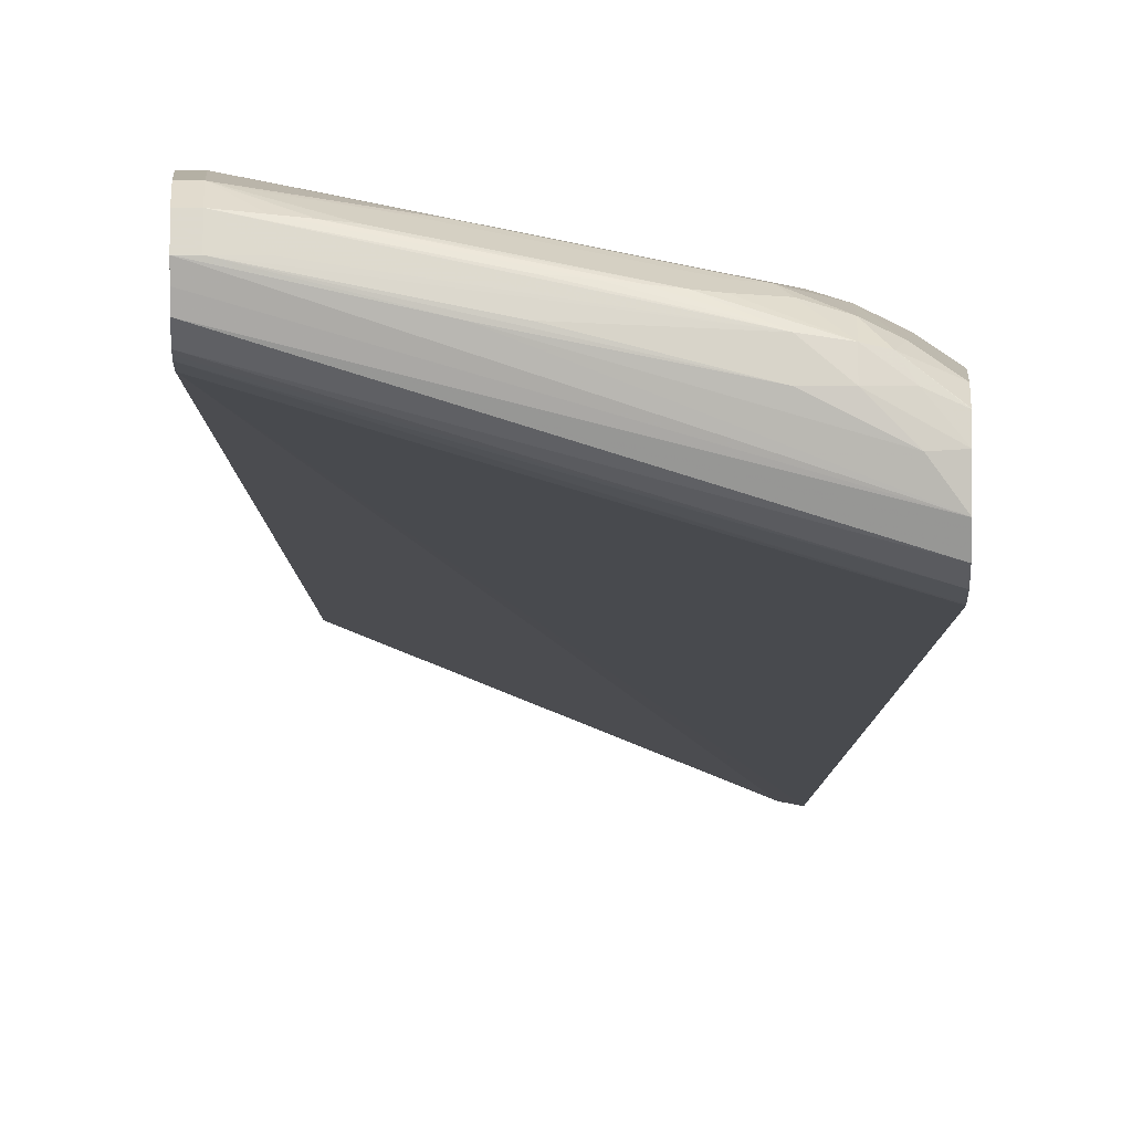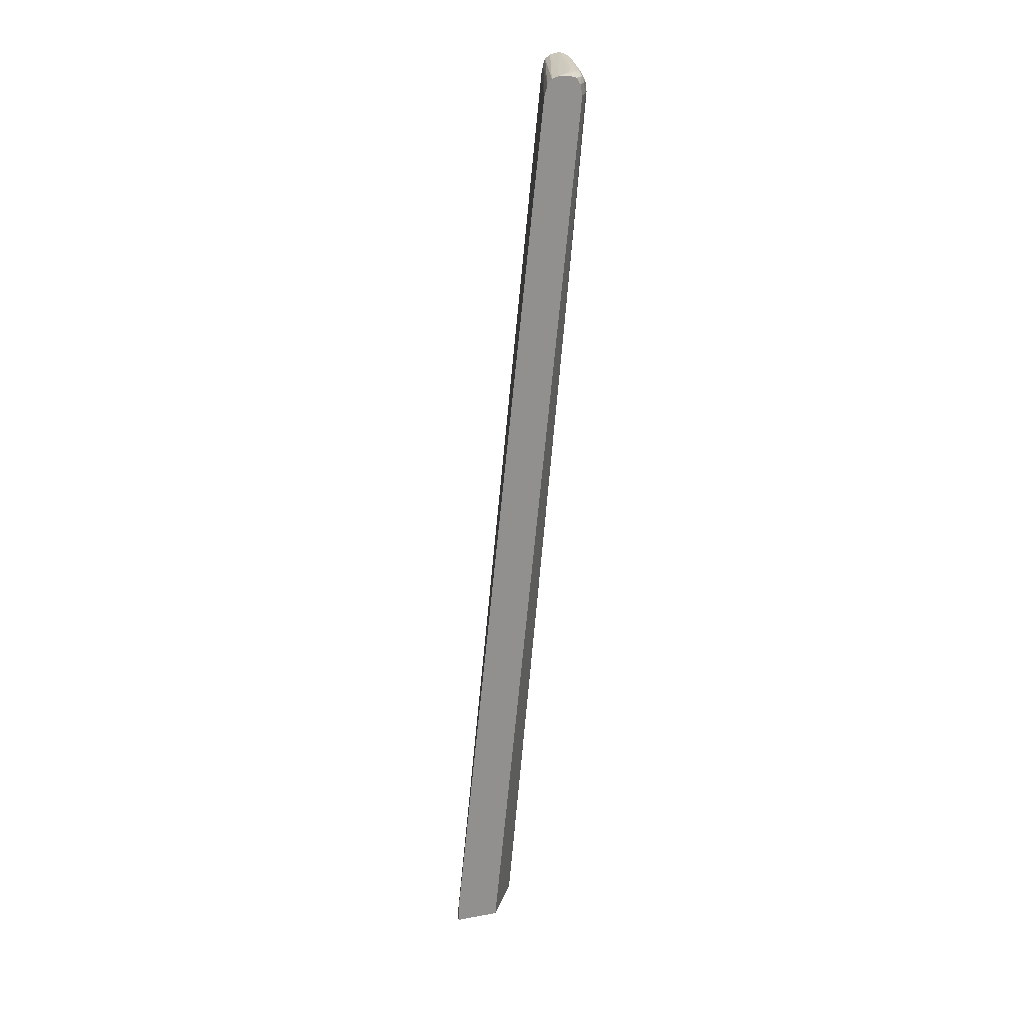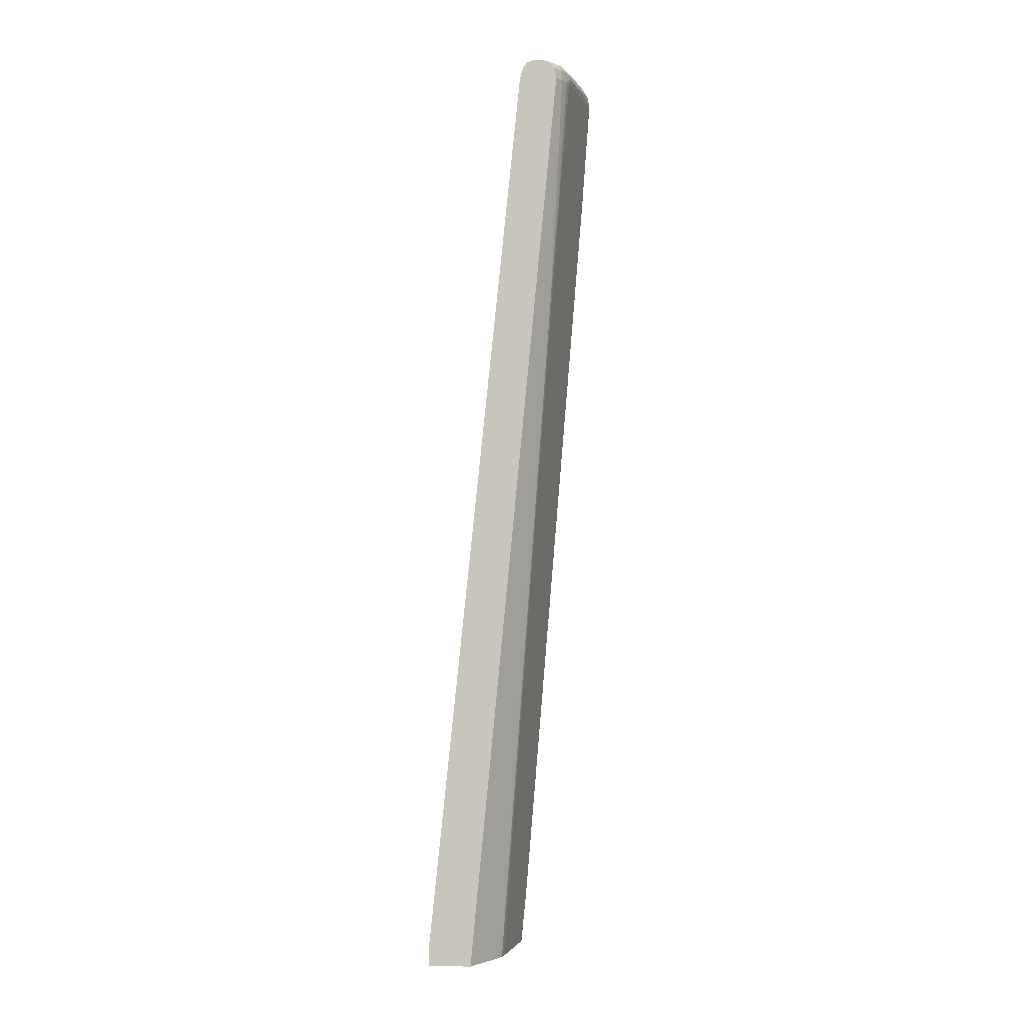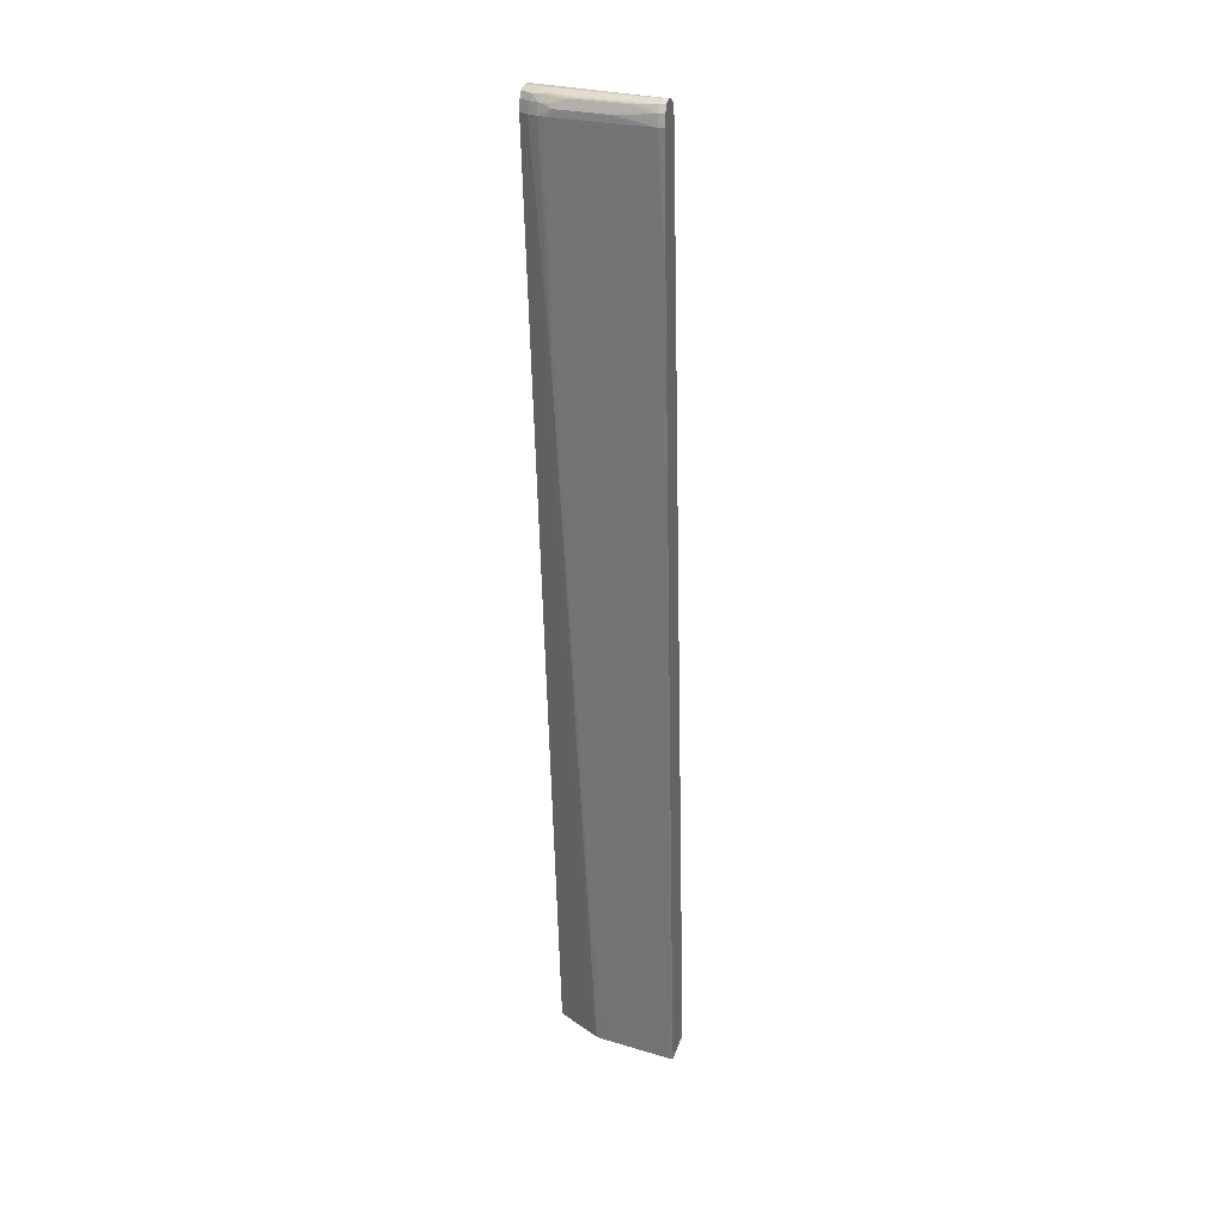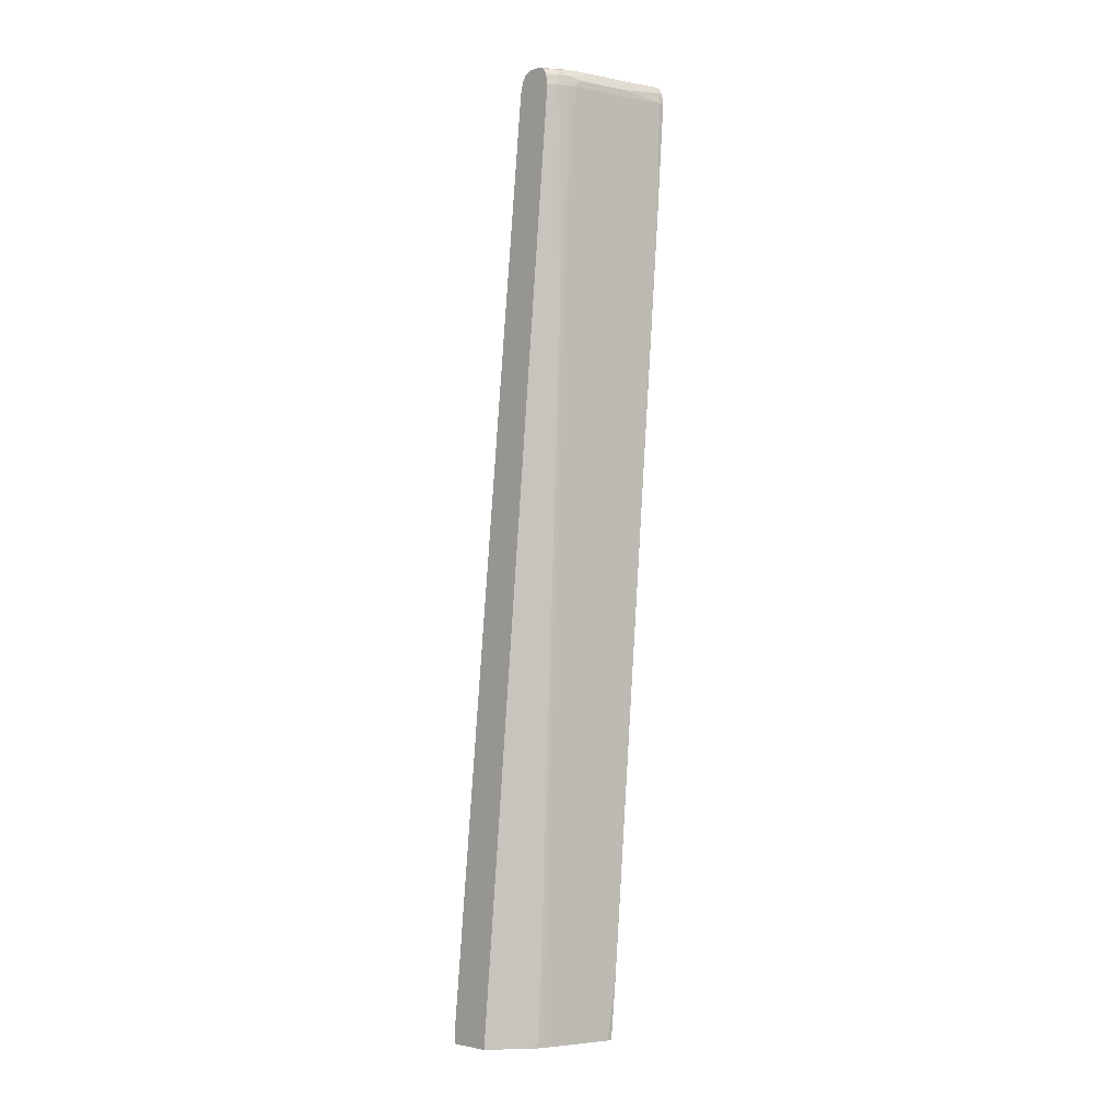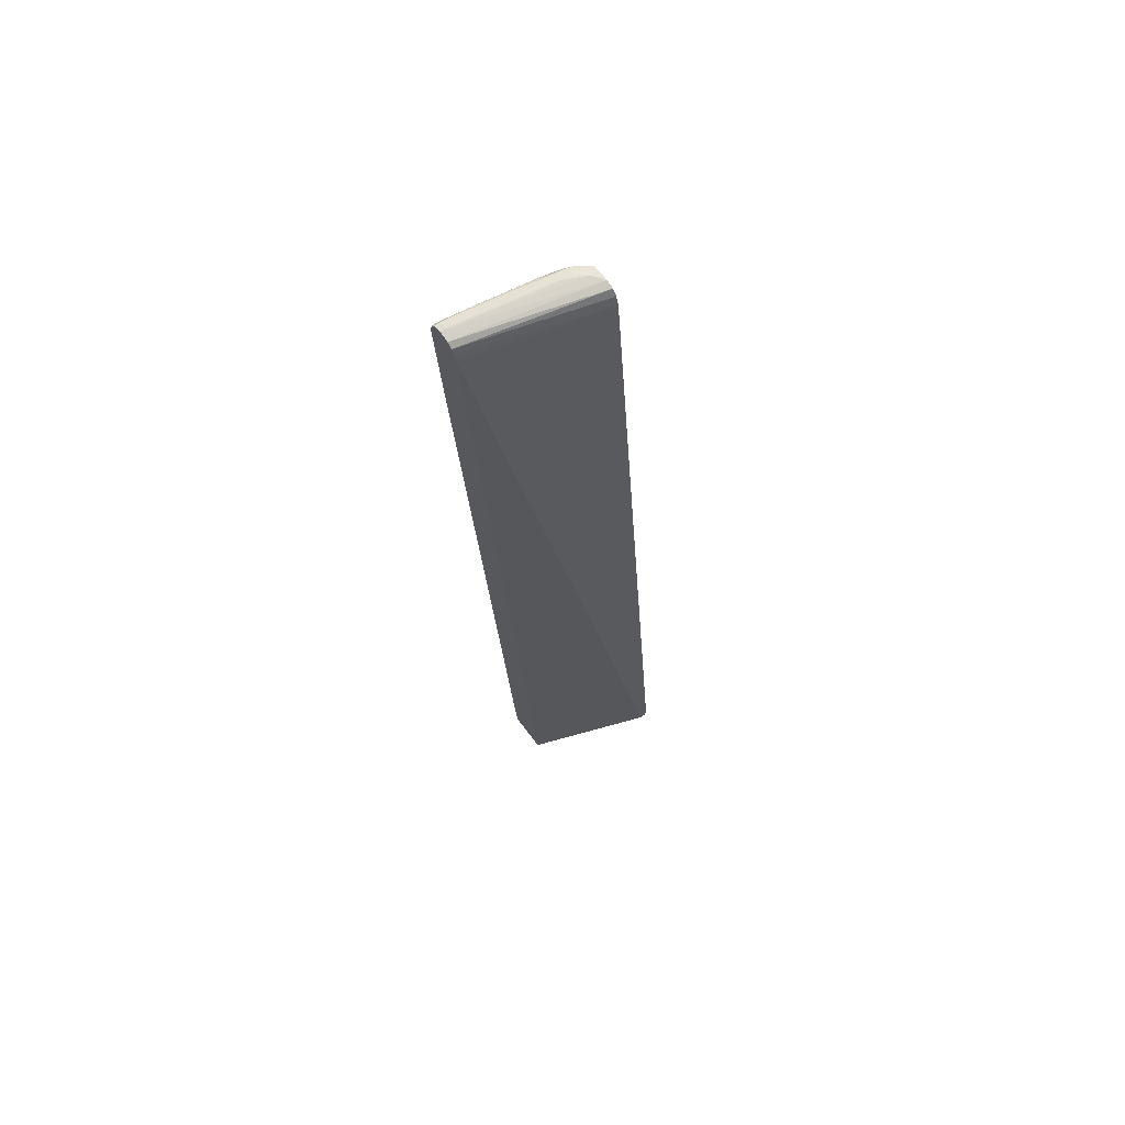
<metadata>
{"format":"obj","ext":"obj","renderer":"f3d","projection":"perspective","resolution":1024,"background":"white","views":[{"elev":2.4,"azim":179.9,"up":"+Z"},{"elev":23.9,"azim":-106.7,"up":"+Y"},{"elev":-1.3,"azim":-86.2,"up":"+Y"},{"elev":24.4,"azim":14.9,"up":"+Y"},{"elev":-4.0,"azim":-42.8,"up":"+Y"},{"elev":70.5,"azim":142.8,"up":"+Y"}]}
</metadata>
<code>
v 4.96e-06 0.06889 0.04312
v 4.96e-06 0.07044 0.04288
v -0.0007761 0.06889 0.04312
v 4.96e-06 0.05245 0.04191
v -0.0007761 0.07044 0.04288
v 4.96e-06 0.0715 0.04223
v -0.0007761 0.06268 0.04261
v -0.0002684 0.05337 0.04195
v -6.57e-05 0.05245 0.04191
v -0.006574 0.06988 0.04197
v -0.002329 0.06889 0.04282
v -0.002329 0.06734 0.0427
v -0.00155 0.0557 0.04189
v -0.001044 0.05337 0.0418
v 4.96e-06 -0.04215 0.03414
v -0.002329 0.07044 0.04258
v -0.005433 0.07017 0.04208
v -0.0007761 0.0715 0.04223
v -0.002329 0.07139 0.04208
v -0.003469 0.07129 0.04197
v -0.004503 0.07115 0.04185
v 4.96e-06 0.07191 0.04112
v -0.0001475 0.01502 0.03882
v -0.0001066 0.03373 0.04036
v -4.153e-05 -0.04215 0.03414
v -0.01435 0.06989 0.04042
v -0.01515 0.06889 0.04027
v -0.01438 0.06889 0.04043
v -0.01164 0.06889 0.04097
v -0.00388 0.06889 0.04252
v -0.006149 0.0667 0.04189
v -0.002329 0.06112 0.04219
v -0.001764 0.05674 0.04194
v -0.001767 0.03785 0.04039
v -0.001628 0.01828 0.03881
v -0.001105 0.03474 0.04026
v 4.96e-06 -0.06086 0.0326
v -0.01319 0.07018 0.04054
v -0.01227 0.07117 0.04031
v -0.0007761 0.07191 0.04112
v -0.002329 0.0718 0.04112
v -0.01474 0.07158 0.03929
v -0.008536 0.0715 0.04069
v -0.01009 0.07139 0.04053
v -0.01124 0.07129 0.04042
v 4.96e-06 0.07178 0.04038
v -0.01899 0.0718 0.0349
v -0.006983 0.07194 0.03957
v -0.00107 -0.0599 0.0325
v -8.244e-05 -0.06086 0.0326
v -0.01481 0.07042 0.0401
v -0.01629 0.07044 0.03966
v -0.01629 0.06889 0.03993
v -0.01469 0.06724 0.04023
v -0.01557 0.05232 0.03882
v -0.01542 0.05127 0.03877
v -0.008536 0.05957 0.04083
v -0.003446 0.06112 0.04196
v -0.002329 0.02388 0.03913
v -0.001408 0.01724 0.03876
v -0.006983 -0.06975 0.03052
v -0.002329 -0.06455 0.03187
v -0.002054 -0.05524 0.03269
v -0.001527 -0.03889 0.03413
v -0.001345 -0.05864 0.03255
v 4.96e-06 -0.06975 0.03174
v -0.01319 0.07096 0.04021
v -0.01629 0.07143 0.03906
v -0.01474 0.07196 0.03802
v -0.008536 0.07191 0.03957
v -0.01629 0.07183 0.03802
v 4.96e-06 0.07162 0.03965
v -0.01899 0.07172 0.03653
v -0.01784 0.07191 0.03647
v -0.01899 0.07143 0.0338
v -0.0007761 -0.06921 0.03179
v -0.0007761 -0.06975 0.03174
v -0.01717 0.07128 0.03886
v -0.0175 0.07044 0.03908
v -0.01771 0.06889 0.03922
v -0.01749 0.06578 0.03907
v -0.01738 0.06423 0.039
v -0.01715 0.06112 0.03885
v -0.01709 0.06024 0.0388
v -0.01555 0.03376 0.03726
v -0.01521 0.05026 0.03873
v -0.01382 0.009496 0.03566
v -0.009072 -0.06975 0.0301
v -0.007519 -0.06975 0.03041
v -0.01401 -0.008176 0.03416
v -0.01386 -0.009202 0.03411
v -0.01226 -0.051 0.031
v -0.002744 -0.06975 0.03136
v -0.002329 -0.06975 0.03144
v 4.96e-06 -0.06975 0.02566
v -0.01775 0.07151 0.03801
v 4.96e-06 0.07133 0.03926
v -0.01899 0.0714 0.03746
v 4.96e-06 0.07104 0.03887
v -0.01899 0.07051 0.03313
v -0.01899 0.07139 0.03748
v -0.01899 0.07137 0.03749
v -0.01899 0.07046 0.03807
v -0.01827 0.07044 0.03856
v -0.01899 0.06889 0.03837
v -0.0177 0.05965 0.03834
v -0.01307 -0.06778 0.02909
v -0.01399 -0.02515 0.0326
v -0.01248 -0.06734 0.02952
v -0.01239 -0.06838 0.02948
v -0.01009 -0.06975 0.0299
v -0.01009 -0.06455 0.03033
v -0.01244 -0.04995 0.03105
v -0.01139 -0.06975 0.02961
v -0.01048 -0.06975 0.02981
v -0.01805 -0.06975 0.01845
v 4.96e-06 0.06889 0.0383
v 4.96e-06 0.07065 0.03873
v 4.96e-06 0.07026 0.03858
v -0.01899 0.06903 0.03271
v -0.01899 0.05509 0.03704
v -0.01897 -0.03663 0.02817
v -0.01833 -0.06145 0.02619
v -0.01641 -0.03653 0.02989
v -0.01651 -0.0599 0.02756
v -0.01502 -0.06975 0.0276
v -0.01319 -0.06975 0.02882
v -0.01258 -0.06975 0.02919
v -0.01216 -0.06975 0.02941
v -0.01899 -0.06975 0.01845
v -0.01899 -0.06703 0.01845
v -0.01899 0.06889 0.03268
v -0.01899 -0.01335 0.03041
v -0.01899 -0.06145 0.02575
v -0.01893 -0.06921 0.02504
v -0.01618 -0.06975 0.02682
v -0.01899 -0.06975 0.02495
v -0.01899 -0.06414 0.02549
v -0.01889 -0.06975 0.02501
f 1 2 5
f 1 5 3
f 1 3 9
f 1 9 4
f 1 4 15
f 1 15 37
f 1 37 66
f 1 66 95
f 1 95 117
f 1 117 119
f 1 119 118
f 1 118 99
f 1 99 97
f 1 97 72
f 1 72 46
f 1 46 22
f 1 22 6
f 1 6 2
f 2 6 18
f 2 18 5
f 3 7 8
f 3 8 9
f 3 5 10
f 3 10 11
f 3 11 12
f 3 12 13
f 3 13 14
f 3 14 7
f 4 9 25
f 4 25 15
f 5 16 17
f 5 17 10
f 5 18 19
f 5 19 20
f 5 20 21
f 5 21 16
f 6 22 40
f 6 40 18
f 7 14 8
f 8 14 23
f 8 23 24
f 8 24 9
f 9 24 25
f 10 17 26
f 10 26 27
f 10 27 28
f 10 28 29
f 10 29 30
f 10 30 11
f 11 30 12
f 12 30 31
f 12 31 32
f 12 32 33
f 12 33 13
f 13 33 34
f 13 34 35
f 13 35 14
f 14 35 36
f 14 36 23
f 15 25 50
f 15 50 37
f 16 21 17
f 17 38 26
f 17 21 39
f 17 39 38
f 18 40 41
f 18 41 42
f 18 42 43
f 18 43 19
f 19 43 44
f 19 44 45
f 19 45 20
f 20 45 39
f 20 39 21
f 22 46 47
f 22 47 48
f 22 48 40
f 23 36 49
f 23 49 50
f 23 50 25
f 23 25 24
f 26 38 51
f 26 51 52
f 26 52 53
f 26 53 27
f 27 54 28
f 27 53 55
f 27 55 56
f 27 56 54
f 28 54 29
f 29 54 31
f 29 31 30
f 31 54 57
f 31 57 58
f 31 58 32
f 32 34 33
f 32 58 59
f 32 59 34
f 34 59 35
f 35 60 36
f 35 59 61
f 35 61 62
f 35 62 63
f 35 63 64
f 35 64 65
f 35 65 49
f 35 49 60
f 36 60 49
f 37 50 77
f 37 77 66
f 38 39 67
f 38 67 51
f 39 45 42
f 39 42 68
f 39 68 67
f 40 48 69
f 40 69 70
f 40 70 42
f 40 42 41
f 42 70 69
f 42 69 71
f 42 71 68
f 42 45 44
f 42 44 43
f 46 72 47
f 47 73 74
f 47 74 48
f 47 72 75
f 47 75 100
f 47 100 120
f 47 120 132
f 47 132 131
f 47 131 130
f 47 130 137
f 47 137 138
f 47 138 134
f 47 134 133
f 47 133 121
f 47 121 105
f 47 105 103
f 47 103 102
f 47 102 101
f 47 101 98
f 47 98 73
f 48 74 69
f 49 65 76
f 49 76 50
f 50 76 77
f 51 67 68
f 51 68 52
f 52 68 78
f 52 78 79
f 52 79 53
f 53 79 80
f 53 80 81
f 53 81 82
f 53 82 83
f 53 83 84
f 53 84 85
f 53 85 55
f 54 56 86
f 54 86 87
f 54 87 88
f 54 88 89
f 54 89 57
f 55 85 56
f 56 87 86
f 56 85 90
f 56 90 91
f 56 91 92
f 56 92 87
f 57 89 58
f 58 89 59
f 59 89 61
f 61 89 88
f 61 88 111
f 61 111 115
f 61 115 114
f 61 114 129
f 61 129 128
f 61 128 127
f 61 127 126
f 61 126 136
f 61 136 139
f 61 139 137
f 61 137 130
f 61 130 116
f 61 116 95
f 61 95 66
f 61 66 77
f 61 77 94
f 61 94 93
f 61 93 62
f 62 93 94
f 62 94 65
f 62 65 63
f 63 65 64
f 65 94 76
f 68 96 78
f 68 71 96
f 69 74 71
f 71 74 73
f 71 73 96
f 72 97 75
f 73 98 96
f 75 97 99
f 75 99 100
f 76 94 77
f 78 96 98
f 78 98 101
f 78 101 102
f 78 102 103
f 78 103 79
f 79 103 104
f 79 104 105
f 79 105 80
f 80 105 81
f 81 105 106
f 81 106 107
f 81 107 83
f 81 83 82
f 83 85 84
f 83 107 108
f 83 108 85
f 85 108 109
f 85 109 110
f 85 110 90
f 87 92 111
f 87 111 112
f 87 112 88
f 88 112 111
f 90 110 113
f 90 113 91
f 91 113 92
f 92 113 110
f 92 110 114
f 92 114 115
f 92 115 111
f 95 116 117
f 99 118 100
f 100 118 119
f 100 119 120
f 103 105 104
f 105 121 106
f 106 121 122
f 106 122 123
f 106 123 124
f 106 124 107
f 107 124 125
f 107 125 126
f 107 126 127
f 107 127 109
f 107 109 108
f 109 127 110
f 110 127 128
f 110 128 129
f 110 129 114
f 116 130 131
f 116 131 117
f 117 132 119
f 117 131 132
f 119 132 120
f 121 133 122
f 122 133 134
f 122 134 135
f 122 135 123
f 123 135 136
f 123 136 125
f 123 125 124
f 125 136 126
f 134 138 135
f 135 137 139
f 135 139 136
f 135 138 137

</code>
